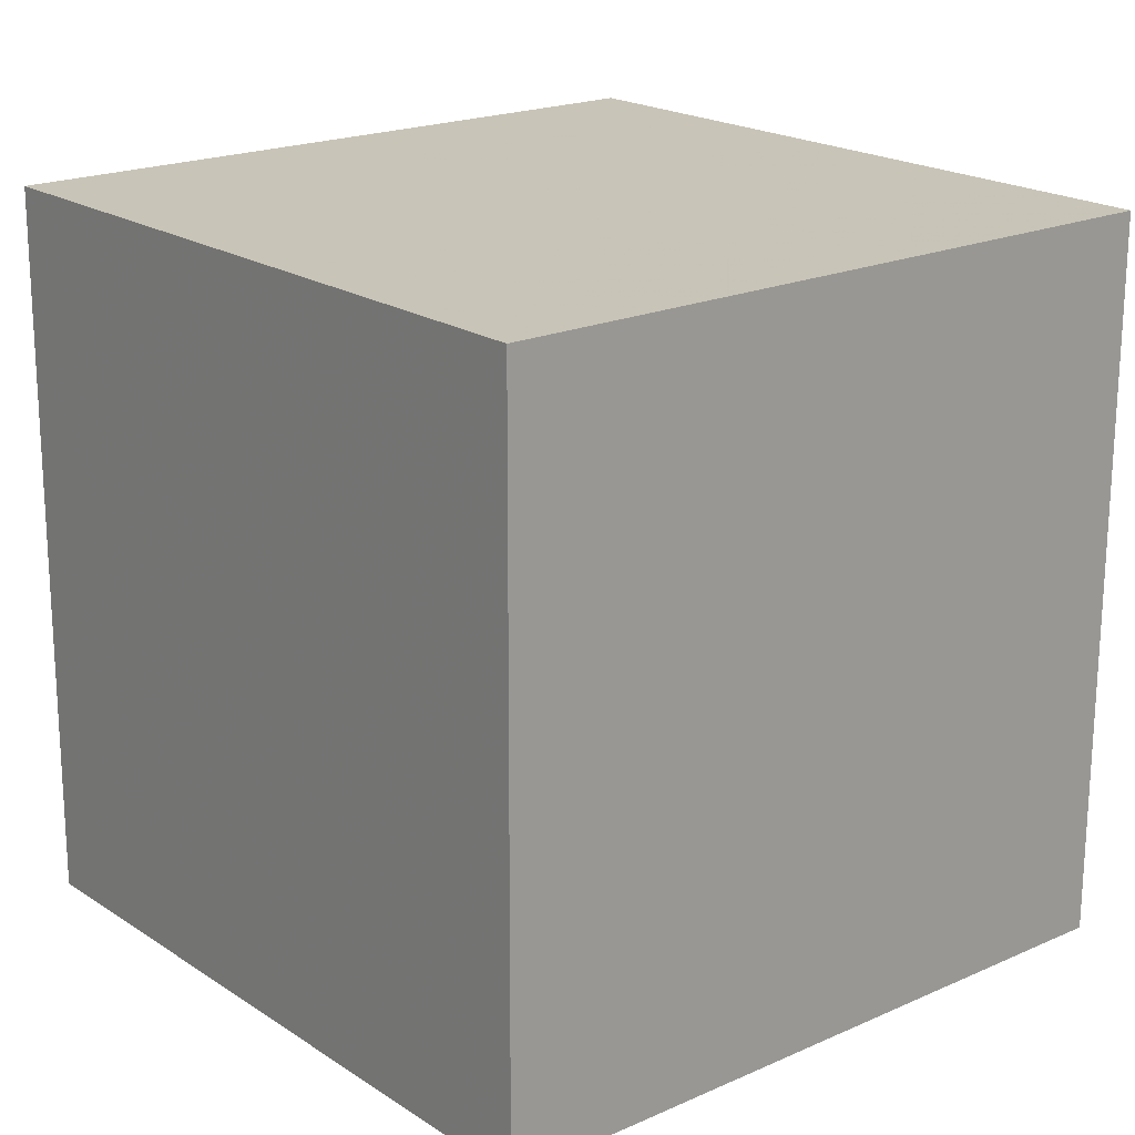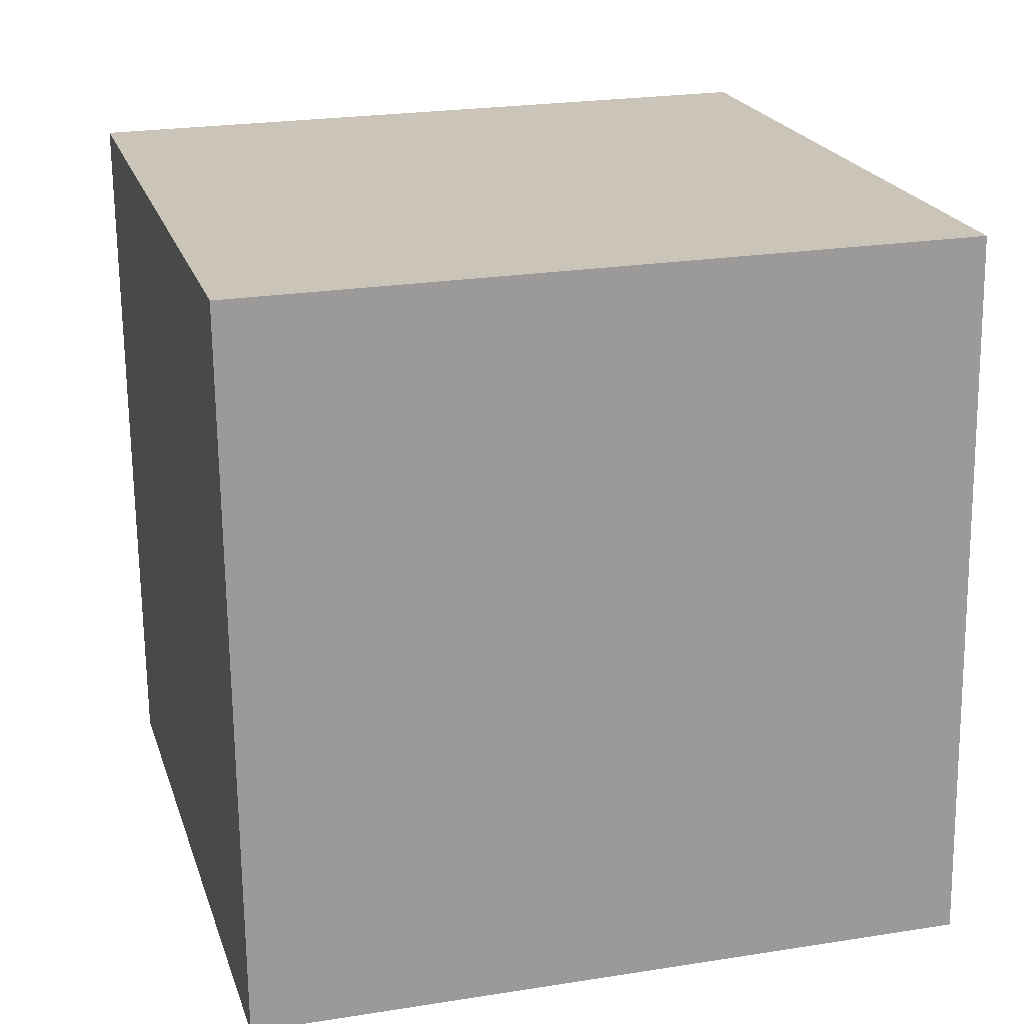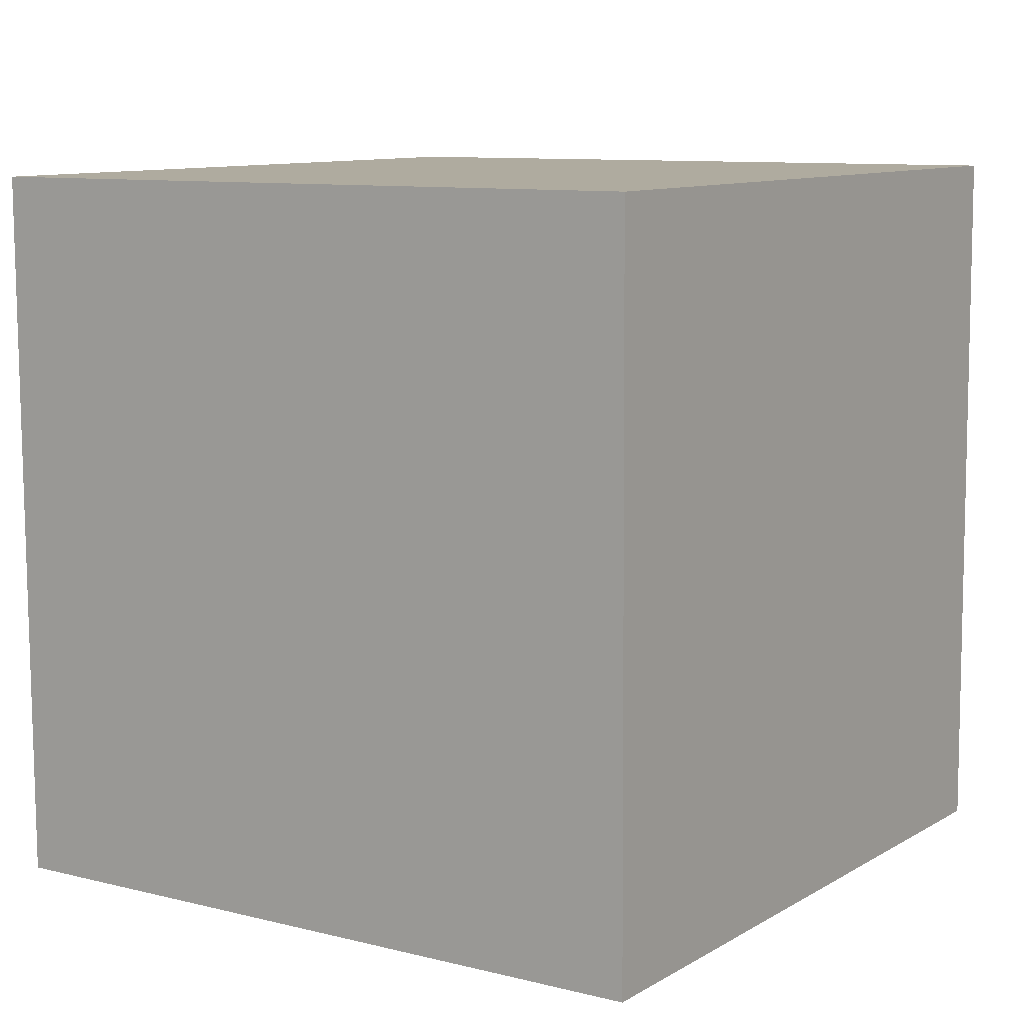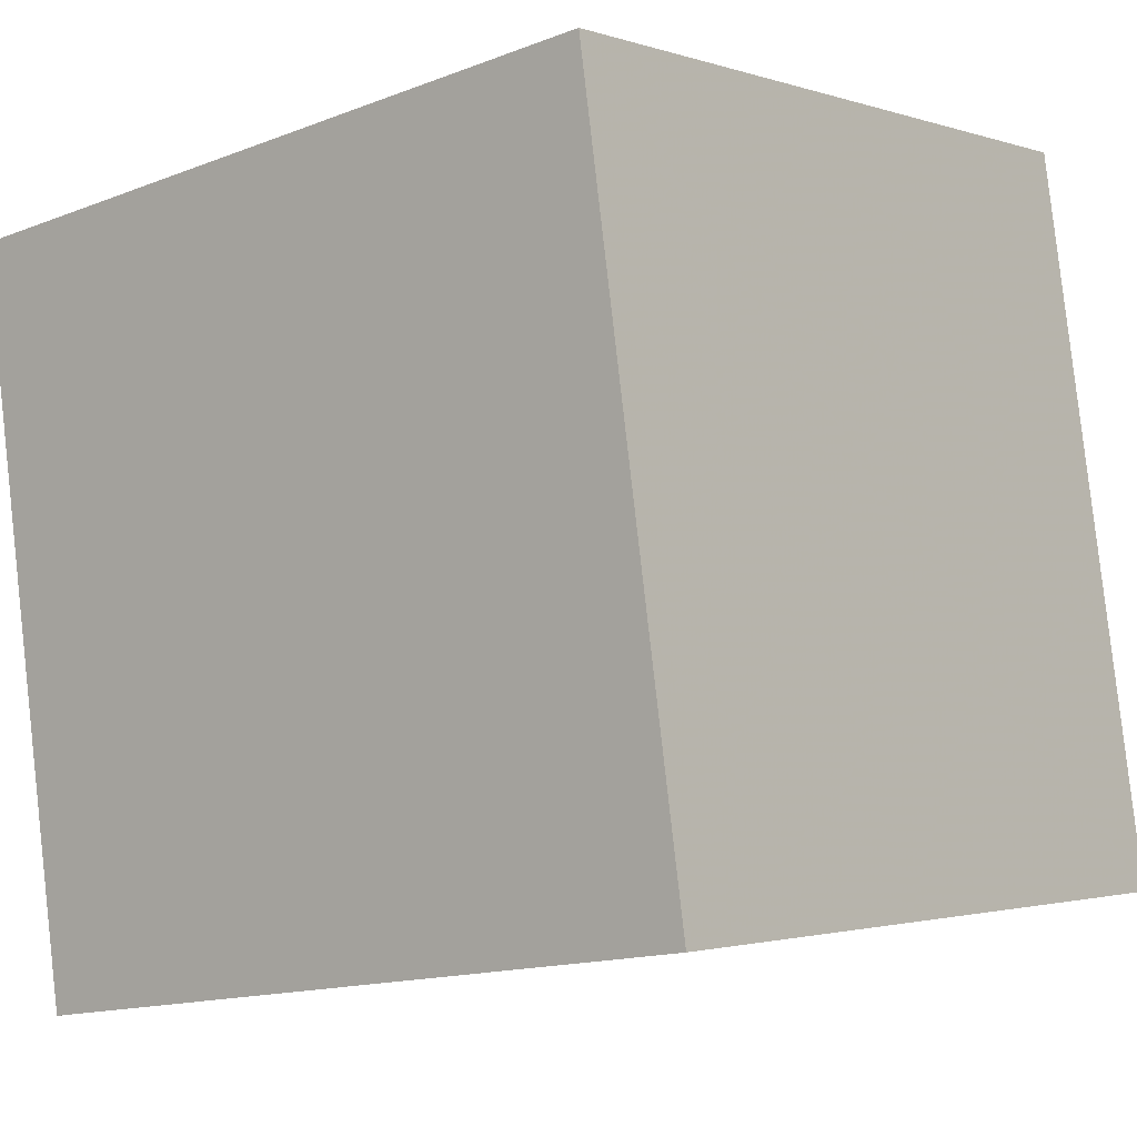
<metadata>
{"format":"obj","ext":"obj","renderer":"f3d","projection":"perspective","resolution":1024,"background":"white","views":[{"elev":21.2,"azim":131.2,"up":"+Z"},{"elev":19.2,"azim":-24.2,"up":"+Z"},{"elev":11.1,"azim":115.0,"up":"+Z"},{"elev":-13.4,"azim":128.8,"up":"+Y"}]}
</metadata>
<code>
v 0.2809 0.2041 0.2587
v 0.2128 -0.2824 -0.2498
v 0.291 0.2113 -0.2411
v -0.2027 0.2897 -0.25
v -0.291 -0.2113 0.2411
v -0.2128 0.2824 0.2498
v 0.2027 -0.2897 0.25
v -0.2809 -0.2041 -0.2587
v -0.1121 0.03721 -0.2518
v -0.1501 0.1124 -0.2515
v -0.1968 -0.224 0.1159
v -0.02376 -0.2499 0.03143
v -0.04284 -0.2435 -0.1629
v -0.03552 -0.2512 0.2081
v 0.04177 -0.1512 -0.2514
v 0.1354 -0.2712 -0.1915
v -0.1538 -0.2275 -0.07095
v -0.28 -0.1971 -0.2448
v -0.2446 0.04976 -0.03505
v -0.2704 -0.1129 -0.03624
v -0.255 -0.02647 -0.1324
v -0.2383 0.07662 -0.1496
v -0.2575 -0.01206 0.1325
v -0.2261 0.1608 -0.08606
v 0.09395 0.2379 0.02004
v -0.03027 0.2577 0.01209
v 0.03852 0.2438 0.1841
v 0.1855 0.2218 0.1098
v 0.28 0.1816 0.11
v 0.249 0.2137 -0.0003338
v 0.1331 0.2334 -0.07554
v 0.2488 0.2167 -0.1662
v 0.267 0.06556 -0.1925
v 0.1271 0.1302 -0.2456
v 0.2696 0.09556 -0.06783
v 0.09612 0.2411 -0.1814
v 0.06009 -0.2655 0.1577
v -0.1242 0.09868 0.249
v -0.0989 -0.09418 0.2467
v 0.1921 -0.2825 -0.05966
v 0.2307 -0.1548 -0.1163
v 0.2204 -0.2027 0.03087
v 0.261 0.05546 0.05306
v 0.2724 0.1496 0.2511
v 0.2443 -0.0361 0.1733
v 0.1267 -0.1088 0.2511
v 0.172 -0.21 0.2505
v 0.2257 -0.146 0.242
v 0.1775 -0.04734 0.253
v 0.06004 0.02892 0.2517
v 0.04579 -0.1498 0.2488
v 0.2127 -0.2414 0.1223
v 0.135 -0.2758 0.07077
v 0.005457 -0.0533 -0.2507
v 0.0207 0.01392 -0.2495
v -0.0852 -0.08736 -0.2531
v -0.0394 -0.006718 -0.251
v -0.2198 0.1121 -0.2529
v -0.222 0.1766 -0.1769
v 0.02781 0.2502 -0.08156
v -0.01267 0.2584 -0.1816
v 0.1851 -0.2813 0.2498
v 0.2027 -0.2893 0.2315
v 0.2131 -0.2299 0.2002
v 0.1647 0.01294 -0.2466
v 0.2098 -0.09341 -0.2472
v 0.2488 -0.04815 -0.184
v 0.1021 0.05839 -0.2472
v 0.08207 0.02145 -0.2481
v 0.05119 -0.2606 0.2473
v 0.2475 -0.0419 -0.05569
v 0.2391 -0.08483 0.0329
v 0.227 -0.1505 0.1253
v -0.231 -0.009949 -0.2549
v -0.2181 0.2292 0.07054
v 0.1953 0.01809 0.2543
v 0.06923 -0.2631 -0.05603
v -0.1406 0.2777 -0.1305
v -0.2131 0.225 -0.2448
v 0.09099 -0.05326 -0.249
v 0.1634 -0.1642 -0.2491
v 0.1121 -0.1741 0.2498
v 0.1472 -0.2798 0.1859
v 0.1162 -0.2504 0.2488
v 0.1975 -0.2875 0.1717
v -0.03095 0.1105 -0.2491
v -0.02104 0.0904 -0.2492
v -0.08451 0.1064 -0.2503
v -0.05972 0.1647 -0.2489
v -0.08871 0.2633 -0.2481
v 0.01811 0.1971 -0.2469
v -0.002021 0.1289 -0.2483
v 0.04053 0.1241 -0.2475
v 0.003402 0.06185 -0.2491
v 0.01113 0.07993 -0.2487
v 0.01794 0.08934 -0.2484
v -0.01738 0.07538 -0.2493
v -0.03741 0.08635 -0.2496
v 0.00381 0.1077 -0.2484
v -0.007679 0.1084 -0.2487
v -0.002914 0.0775 -0.249
v 0.009141 0.09835 -0.2485
v 0.01924 0.1033 -0.2482
v -0.03646 0.05243 -0.2501
v 0.04545 0.07421 -0.2481
v 0.2012 -0.2894 0.2487
v 0.2 -0.2854 0.25
v 0.2024 -0.2896 0.2497
v 0.2051 -0.2745 0.2492
v 0.203 -0.2879 0.2479
v 0.2027 -0.2896 0.2493
v 0.2025 -0.2893 0.25
v 0.2027 -0.2896 0.2497
v 0.2027 -0.2896 0.2496
v 0.2027 -0.2897 0.2499
v 0.2028 -0.2894 0.2496
v -0.01042 0.08492 -0.2491
v 0.004598 0.09153 -0.2487
v -0.001392 0.08587 -0.2489
v 9.331e-05 0.1003 -0.2486
v -0.009455 0.09585 -0.2489
v 0.2796 0.1948 0.249
v 0.2773 0.1787 0.2321
v 0.2715 0.1369 0.1885
v 0.2612 0.06353 0.1118
v 0.2548 0.01741 0.06359
v 0.2425 -0.07072 -0.02853
v 0.2258 -0.19 -0.1532
v 0.2258 -0.1901 -0.1533
v 0.2257 -0.1902 -0.1534
v 0.2257 -0.1902 -0.1534
v 0.2121 -0.283 -0.2118
v 0.2094 -0.2849 -0.07981
v 0.2089 -0.2853 -0.05391
v 0.2063 -0.2871 0.07071
v 0.2052 -0.2879 0.1277
v 0.2041 -0.2887 0.1815
v 0.2039 -0.2888 0.1903
v 0.203 -0.2895 0.2356
v 0.203 -0.2895 0.2362
v 0.2029 -0.2895 0.2383
v 0.2027 -0.2897 0.2494
v 0.2027 -0.2897 0.2495
v 0.2027 -0.2897 0.2497
v 0.2027 -0.2897 0.2497
v 0.2027 -0.2897 0.2499
v 0.2027 -0.2897 0.2499
v 0.2027 -0.2897 0.2499
v 0.2027 -0.2895 0.25
v 0.2027 -0.2895 0.25
v 0.2029 -0.2887 0.25
v 0.2041 -0.2806 0.2502
v 0.2044 -0.279 0.2502
v 0.2046 -0.2776 0.2502
v 0.2089 -0.2508 0.2507
v 0.2205 -0.1772 0.252
v 0.2231 -0.1608 0.2523
v 0.225 -0.1486 0.2525
v 0.2406 -0.05069 0.2542
v 0.2487 0.0008695 0.2551
v 0.2723 0.1498 0.2578
v 0.2738 0.1592 0.2579
v 0.2751 0.1673 0.2581
v 0.2813 0.2044 0.2394
v 0.2835 0.2059 0.1323
v 0.2846 0.2067 0.07879
v 0.2859 0.2077 0.01213
v 0.2866 0.2082 -0.02321
v 0.2896 0.2103 -0.1718
v 0.2903 0.2108 -0.2057
v 0.2497 0.2179 -0.2419
v 0.1387 0.2355 -0.2439
v 0.06515 0.2472 -0.2452
v -0.001516 0.2577 -0.2464
v -0.09553 0.2727 -0.2481
v -0.108 0.2746 -0.2483
v -0.2102 0.2424 -0.2508
v -0.2108 0.2386 -0.2509
v -0.2112 0.2362 -0.2509
v -0.2117 0.233 -0.251
v -0.217 0.1996 -0.2516
v -0.2271 0.1355 -0.2527
v -0.2292 0.1225 -0.253
v -0.2489 -0.002068 -0.2552
v -0.2519 -0.02084 -0.2555
v -0.2698 -0.1343 -0.2575
v -0.2803 -0.2004 -0.2587
v -0.2811 -0.2042 -0.2515
v -0.2812 -0.2043 -0.2459
v -0.2847 -0.2068 -0.07333
v -0.2873 -0.2087 0.05818
v -0.2897 -0.2103 0.1737
v -0.2693 -0.07391 0.2435
v -0.2485 0.05725 0.2459
v -0.2229 0.2189 0.2487
v -0.205 0.2769 -0.2375
v -0.2107 0.244 -0.2053
v -0.2177 0.2046 -0.1666
v -0.2232 0.1737 -0.1363
v -0.2343 0.1103 -0.0742
v -0.2408 0.07363 -0.03821
v -0.2472 0.03758 -0.00287
v -0.2673 -0.07687 0.1093
v -0.2802 -0.1498 0.1808
v -0.2033 0.2893 -0.2225
v -0.204 0.2888 -0.1883
v -0.2047 0.2883 -0.1529
v -0.2072 0.2865 -0.02983
v -0.2093 0.2849 0.07748
v -0.2103 0.2843 0.1246
v 0.2069 0.1502 -0.2437
v 0.178 0.1292 -0.2446
v 0.1476 0.1071 -0.2455
v 0.1196 0.08678 -0.2464
v 0.0905 0.06567 -0.2473
v 0.02904 0.02103 -0.2492
v 0.02771 0.02006 -0.2492
v 0.02705 0.01958 -0.2492
v 0.02414 0.01747 -0.2493
v -0.04202 -0.03059 -0.2514
v -0.08904 -0.06474 -0.2528
v -0.1265 -0.09195 -0.254
v -0.1447 -0.1051 -0.2545
v -0.2656 -0.193 -0.2583
v 0.1892 0.2203 0.1623
v 0.1033 0.2355 0.07195
v 0.05717 0.2437 0.02337
v -0.01797 0.257 -0.05568
v -0.1043 0.2723 -0.1465
v -0.1369 0.278 -0.1807
v -0.1552 0.2813 -0.2
v 0.2144 0.2146 0.2575
v 0.05805 0.2395 0.2547
v -0.01869 0.2516 0.2533
v 0.2026 -0.2896 0.25
v 0.2026 -0.2895 0.25
v 0.2017 -0.2882 0.25
v 0.2011 -0.2874 0.25
v 0.1987 -0.2841 0.25
v 0.1914 -0.2741 0.25
v 0.1746 -0.2509 0.25
v 0.1516 -0.2193 0.25
v 0.1429 -0.2073 0.25
v 0.1159 -0.1702 0.25
v 0.07506 -0.1139 0.25
v 0.007259 -0.02058 0.2499
v -0.0865 0.1085 0.2499
v -0.1315 0.1704 0.2499
v 0.2026 -0.2897 0.25
v 0.2025 -0.2896 0.25
v 0.2019 -0.2896 0.25
v 0.1999 -0.2892 0.2499
v 0.1947 -0.2884 0.2499
v 0.1894 -0.2876 0.2498
v 0.1454 -0.2806 0.249
v 0.125 -0.2773 0.2486
v 0.06406 -0.2677 0.2475
v 0.05247 -0.2658 0.2473
v -0.0135 -0.2554 0.2461
v -0.05707 -0.2485 0.2453
v -0.2198 -0.2226 0.2424
v 0.1799 -0.2778 -0.2177
v 0.1688 -0.2762 -0.2069
v 0.1522 -0.2739 -0.1908
v 0.07203 -0.2626 -0.1127
v -0.02345 -0.2491 -0.01961
v -0.05908 -0.2441 0.01511
v -0.1609 -0.2297 0.1143
v -0.2108 -0.2227 0.1629
v -0.2325 -0.2196 0.1841
v 0.1794 -0.2771 -0.2504
v 0.1314 -0.2695 -0.2513
v 0.0004495 -0.2487 -0.2537
v -0.0824 -0.2356 -0.2552
v 0.2245 -0.2085 -0.2485
v 0.2372 -0.1286 -0.2471
v 0.243 -0.09217 -0.2465
v 0.2533 -0.02703 -0.2453
v 0.2679 0.06533 -0.2437
v 0.275 0.1099 -0.2429
f 166 167 30
f 211 34 171
f 223 222 56
f 183 182 58
f 1 122 164
f 45 125 124
f 15 81 271
f 167 168 30
f 71 43 126
f 67 71 128
f 29 123 124
f 247 248 38
f 87 117 97
f 125 126 43
f 202 203 23
f 124 125 43
f 172 173 36
f 9 88 104
f 127 128 71
f 198 197 59
f 123 122 44
f 277 278 67
f 276 130 131
f 53 12 77
f 169 170 32
f 131 2 275
f 18 187 8
f 22 199 198
f 201 200 19
f 210 75 195
f 183 184 22
f 132 2 131
f 171 32 170
f 169 168 35
f 225 1 164
f 81 66 276
f 131 130 41
f 262 2 132
f 89 178 177
f 20 203 202
f 163 44 122
f 258 259 14
f 130 129 41
f 73 42 72
f 129 128 41
f 6 248 234
f 164 165 28
f 13 188 8
f 72 41 128
f 65 80 69
f 127 126 72
f 45 72 126
f 192 191 11
f 43 167 166
f 277 276 66
f 124 123 44
f 67 278 279
f 53 136 137
f 190 191 20
f 3 280 211
f 230 231 78
f 242 243 82
f 97 117 101
f 96 95 118
f 279 280 33
f 28 165 166
f 33 280 3
f 203 204 23
f 234 233 27
f 52 42 73
f 56 15 273
f 279 278 65
f 234 27 210
f 91 90 175
f 110 150 149
f 65 278 277
f 81 275 2
f 33 170 169
f 231 4 205
f 43 35 168
f 166 165 29
f 30 168 169
f 39 193 5
f 214 213 68
f 89 90 91
f 79 59 197
f 22 19 200
f 4 196 205
f 160 159 45
f 110 114 111
f 205 196 197
f 162 161 44
f 227 228 26
f 198 199 24
f 199 200 24
f 75 24 200
f 205 206 78
f 10 58 181
f 178 179 79
f 75 201 202
f 110 116 114
f 193 23 204
f 5 204 192
f 202 201 19
f 177 79 196
f 137 138 85
f 98 88 86
f 193 194 23
f 75 23 194
f 38 248 6
f 244 243 46
f 195 194 38
f 39 38 194
f 60 228 227
f 32 36 31
f 210 209 75
f 209 208 75
f 262 263 16
f 69 55 216
f 24 75 208
f 206 207 78
f 247 246 50
f 207 208 78
f 26 78 208
f 27 26 209
f 235 7 112
f 84 70 257
f 4 231 176
f 242 241 47
f 61 230 229
f 229 228 60
f 227 226 25
f 25 226 225
f 15 56 54
f 232 1 225
f 25 28 30
f 225 226 27
f 13 16 264
f 98 97 104
f 27 226 227
f 121 119 117
f 26 228 229
f 12 266 265
f 229 230 78
f 32 171 172
f 22 59 182
f 61 36 173
f 238 237 107
f 51 84 82
f 174 175 61
f 177 4 176
f 65 68 213
f 59 79 181
f 176 175 90
f 174 173 91
f 34 91 173
f 80 55 69
f 172 171 34
f 246 245 50
f 50 245 244
f 46 243 242
f 241 240 47
f 52 73 64
f 107 237 236
f 236 235 112
f 179 180 79
f 101 94 97
f 7 235 249
f 250 249 235
f 217 216 55
f 250 236 237
f 110 109 152
f 238 239 62
f 239 240 62
f 91 34 93
f 84 62 240
f 13 273 272
f 84 241 242
f 51 82 243
f 244 245 51
f 186 185 74
f 39 51 245
f 39 246 247
f 7 149 112
f 149 150 112
f 36 60 31
f 107 112 150
f 151 152 107
f 220 221 57
f 154 155 47
f 256 255 84
f 155 156 47
f 46 47 156
f 46 157 158
f 158 159 49
f 49 159 160
f 263 264 16
f 219 218 55
f 160 161 76
f 106 108 249
f 50 76 161
f 163 1 232
f 163 162 44
f 10 9 58
f 45 44 161
f 45 159 158
f 158 157 48
f 13 17 189
f 94 95 105
f 157 156 48
f 58 9 74
f 64 48 156
f 64 155 154
f 218 217 55
f 272 271 16
f 154 153 109
f 153 152 109
f 146 145 114
f 7 249 108
f 151 150 110
f 149 7 116
f 233 232 27
f 5 270 261
f 14 269 268
f 114 116 113
f 268 267 12
f 267 266 12
f 265 264 77
f 51 259 258
f 40 77 264
f 271 2 262
f 265 266 13
f 17 13 266
f 17 267 268
f 105 34 213
f 268 269 11
f 269 270 11
f 192 11 270
f 25 30 31
f 133 134 40
f 99 120 100
f 53 40 134
f 135 136 53
f 121 87 86
f 85 138 139
f 139 140 63
f 140 141 63
f 63 106 252
f 106 63 141
f 142 143 106
f 143 144 106
f 106 144 145
f 108 145 146
f 146 147 115
f 147 148 115
f 148 7 115
f 7 148 116
f 116 148 147
f 113 147 146
f 145 144 114
f 111 114 144
f 110 111 143
f 142 141 110
f 109 110 141
f 64 109 140
f 258 257 70
f 139 138 64
f 64 138 137
f 137 136 52
f 31 30 32
f 42 52 136
f 135 134 42
f 41 42 134
f 133 132 41
f 250 251 106
f 105 95 96
f 251 252 106
f 83 63 253
f 254 255 83
f 37 83 255
f 214 215 105
f 256 257 37
f 182 181 58
f 37 257 258
f 259 260 14
f 261 260 39
f 39 260 259
f 84 255 254
f 96 102 103
f 254 253 62
f 93 105 103
f 253 252 62
f 211 212 34
f 212 213 34
f 215 216 105
f 94 105 216
f 104 94 217
f 104 218 219
f 51 70 84
f 219 220 57
f 224 8 187
f 9 57 221
f 74 9 222
f 274 8 224
f 224 223 56
f 222 221 56
f 54 56 221
f 54 220 219
f 92 93 103
f 69 215 214
f 185 184 74
f 74 184 183
f 88 10 180
f 89 88 179
f 177 178 79
f 180 181 79
f 21 22 184
f 21 185 186
f 186 187 18
f 53 77 40
f 188 189 18
f 121 117 87
f 20 18 189
f 17 11 191
f 190 189 17
f 19 22 21
f 274 273 13
f 272 273 15
f 108 115 7
f 119 121 118
f 117 119 101
f 119 118 95
f 118 121 120
f 102 120 99
f 120 102 118
f 102 99 103
f 100 120 121
f 100 121 86
f 87 97 98
f 99 100 92
f 118 102 96
f 101 119 95
f 10 88 9
f 45 48 73
f 20 19 21
f 25 31 60
f 33 35 71
f 37 14 12
f 63 83 85
f 37 12 53
f 72 45 73
f 60 36 61
f 65 66 80
f 80 66 81
f 87 98 86
f 68 65 69
f 67 33 71
f 95 94 101
f 72 42 41
f 21 18 20
f 71 35 43
f 54 55 80
f 54 80 15
f 83 53 85
f 53 83 37
f 100 86 92
f 93 34 105
f 91 93 92
f 91 92 89
f 105 96 103
f 88 98 104
f 86 88 89
f 103 99 92
f 94 104 97
f 46 49 50
f 57 9 104
f 73 48 64
f 50 49 76
f 80 81 15
f 86 89 92
f 171 3 211
f 276 129 130
f 276 67 129
f 276 277 67
f 124 44 45
f 271 272 15
f 29 165 123
f 123 164 122
f 123 165 164
f 126 127 71
f 128 129 67
f 124 43 29
f 131 275 276
f 8 188 18
f 198 59 22
f 195 6 210
f 131 41 132
f 170 3 171
f 164 28 225
f 276 275 81
f 177 90 89
f 202 19 20
f 122 1 163
f 14 260 269
f 269 261 270
f 269 260 261
f 8 274 13
f 128 127 72
f 126 125 45
f 166 29 43
f 279 33 67
f 20 191 203
f 191 192 204
f 203 191 204
f 137 85 53
f 166 30 28
f 3 170 33
f 65 212 211
f 279 211 280
f 279 65 211
f 273 274 56
f 210 6 234
f 175 174 91
f 149 116 110
f 277 66 65
f 2 271 81
f 169 35 33
f 205 78 231
f 168 167 43
f 169 32 30
f 5 261 39
f 197 196 79
f 200 199 22
f 197 206 205
f 24 207 198
f 207 206 197
f 198 207 197
f 200 201 75
f 181 180 10
f 202 23 75
f 204 5 193
f 196 4 177
f 194 195 75
f 6 195 38
f 194 193 39
f 227 25 60
f 216 215 69
f 208 207 24
f 208 209 26
f 209 210 27
f 257 256 84
f 61 175 230
f 230 176 231
f 230 175 176
f 229 60 61
f 225 28 25
f 225 27 232
f 264 265 13
f 227 26 27
f 229 78 26
f 265 77 12
f 172 36 32
f 182 183 22
f 173 174 61
f 176 90 177
f 213 212 65
f 181 182 59
f 173 172 34
f 50 233 247
f 247 234 248
f 247 233 234
f 244 46 50
f 242 47 46
f 153 154 239
f 154 47 240
f 239 154 240
f 107 239 238
f 152 153 239
f 107 152 239
f 236 112 107
f 235 236 250
f 237 251 250
f 152 151 110
f 62 252 238
f 252 251 237
f 238 252 237
f 240 241 84
f 272 16 13
f 242 82 84
f 243 244 51
f 245 246 39
f 247 38 39
f 150 151 107
f 232 162 163
f 232 50 162
f 232 233 50
f 156 157 46
f 158 49 46
f 160 76 49
f 249 250 106
f 161 162 50
f 161 160 45
f 158 48 45
f 189 188 13
f 156 155 64
f 154 109 64
f 268 12 14
f 258 70 51
f 264 263 40
f 132 263 262
f 133 40 263
f 132 133 263
f 262 16 271
f 266 267 17
f 268 11 17
f 213 214 105
f 270 5 192
f 134 135 53
f 139 63 85
f 252 253 63
f 141 142 106
f 145 108 106
f 146 115 108
f 147 113 116
f 146 114 113
f 144 143 111
f 143 142 110
f 141 140 109
f 140 139 64
f 137 52 64
f 136 135 42
f 134 133 41
f 253 254 83
f 255 256 37
f 258 14 37
f 259 51 39
f 254 62 84
f 216 217 94
f 217 218 104
f 219 57 104
f 221 222 9
f 222 223 74
f 187 186 224
f 186 74 223
f 224 186 223
f 224 56 274
f 221 220 54
f 219 55 54
f 214 68 69
f 183 58 74
f 180 179 88
f 179 178 89
f 184 185 21
f 186 18 21
f 189 190 20
f 191 190 17

</code>
